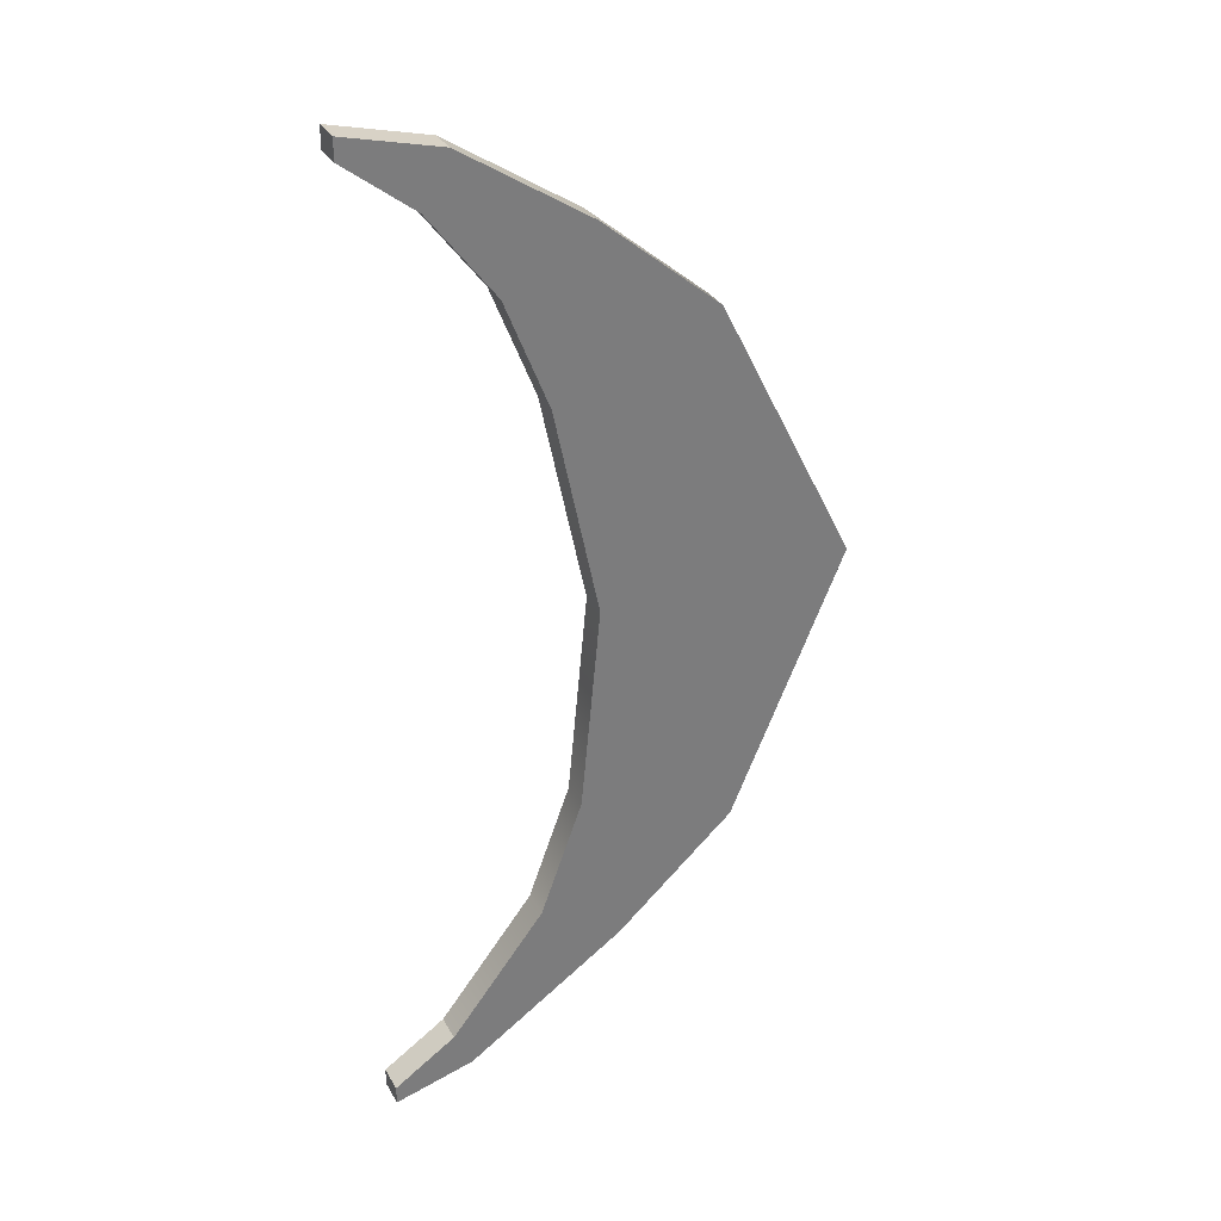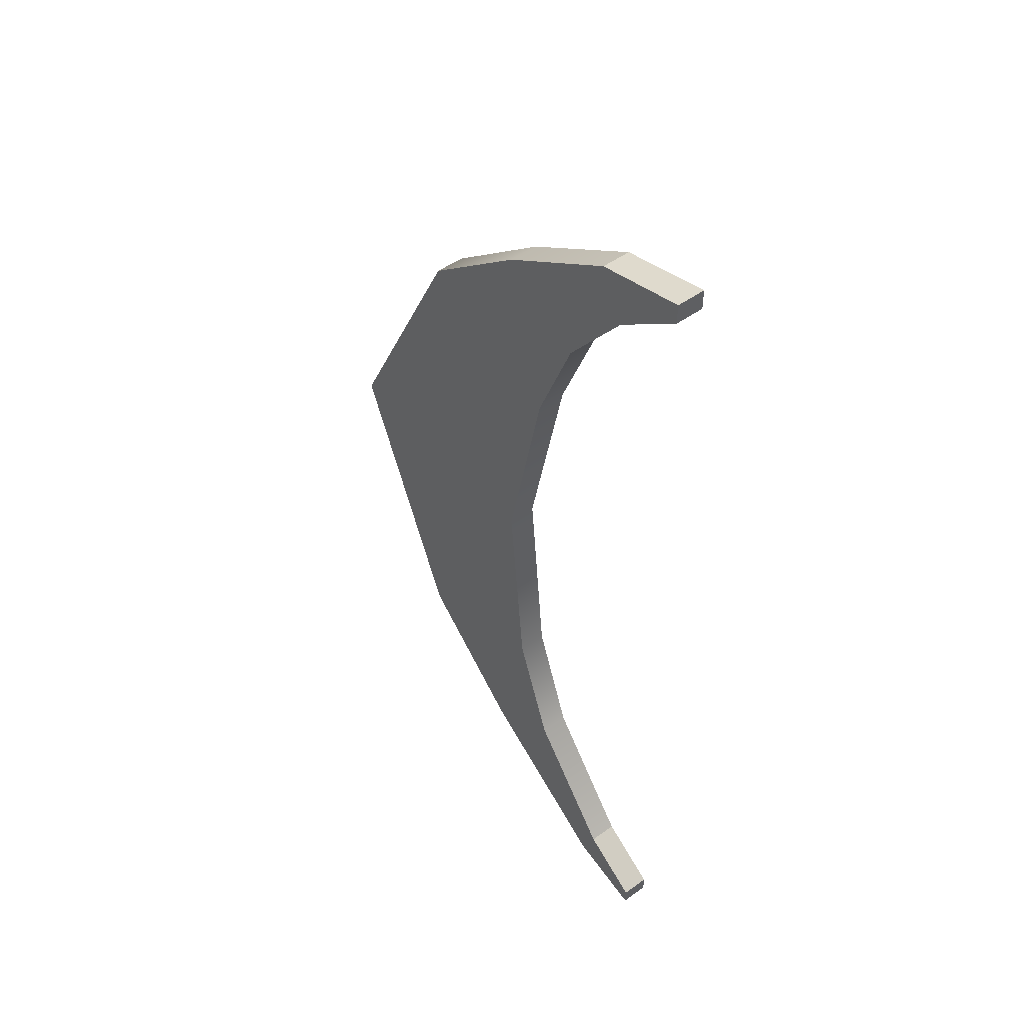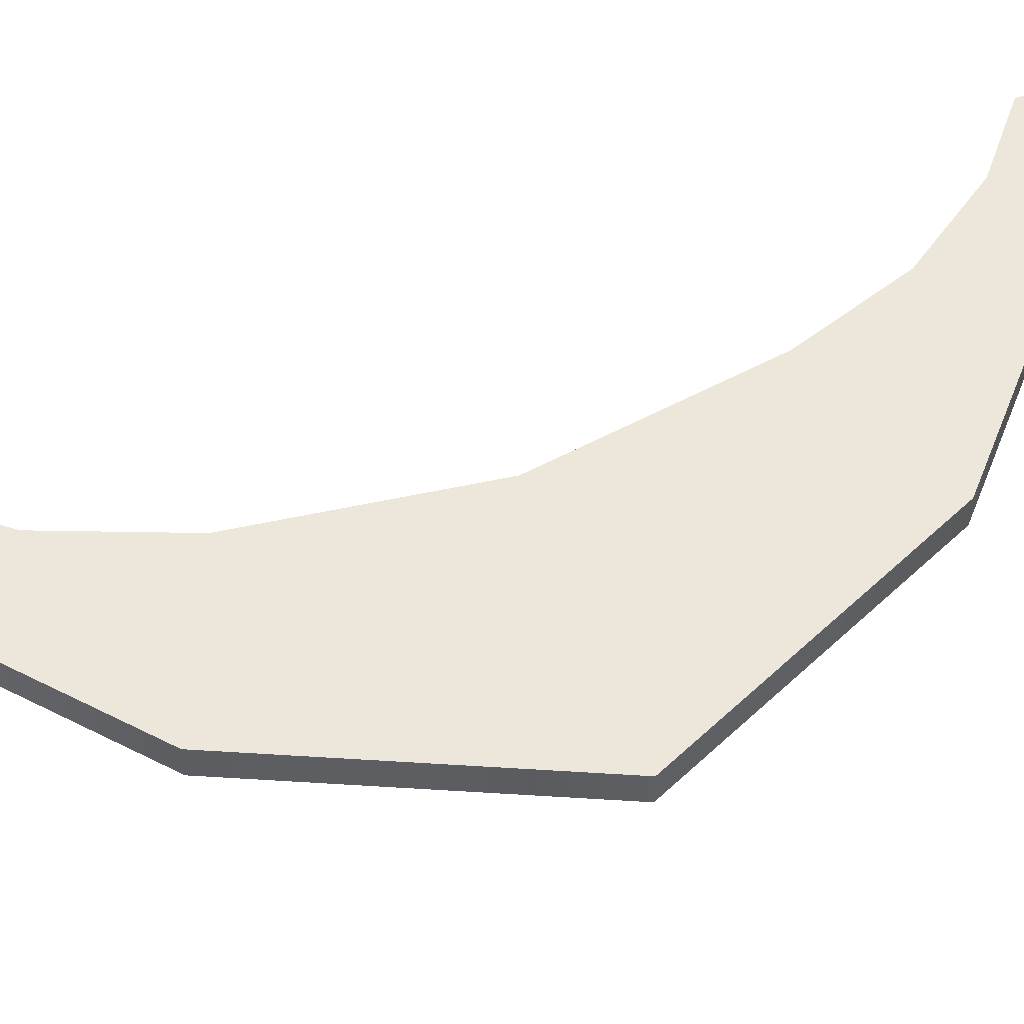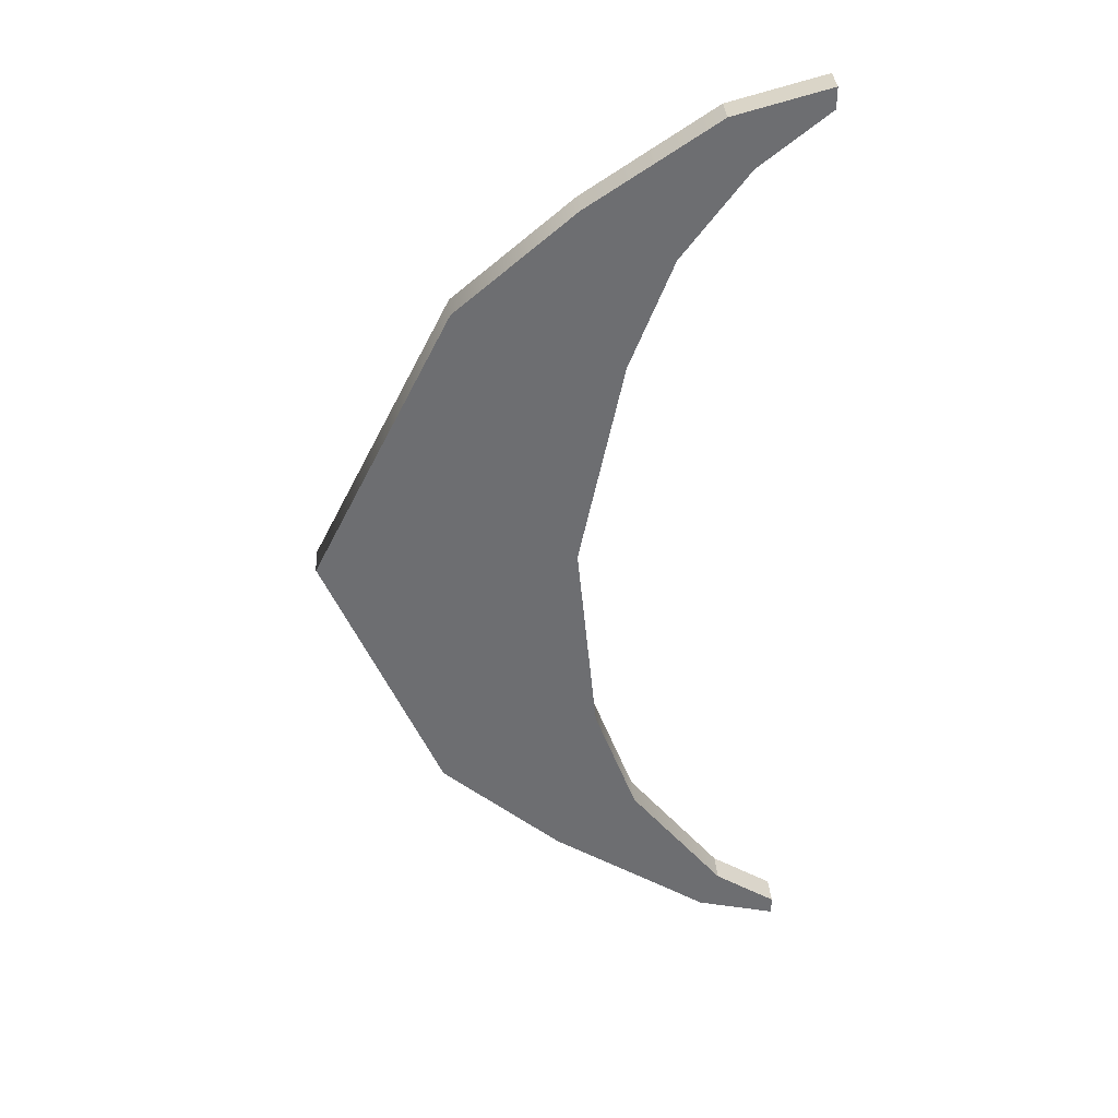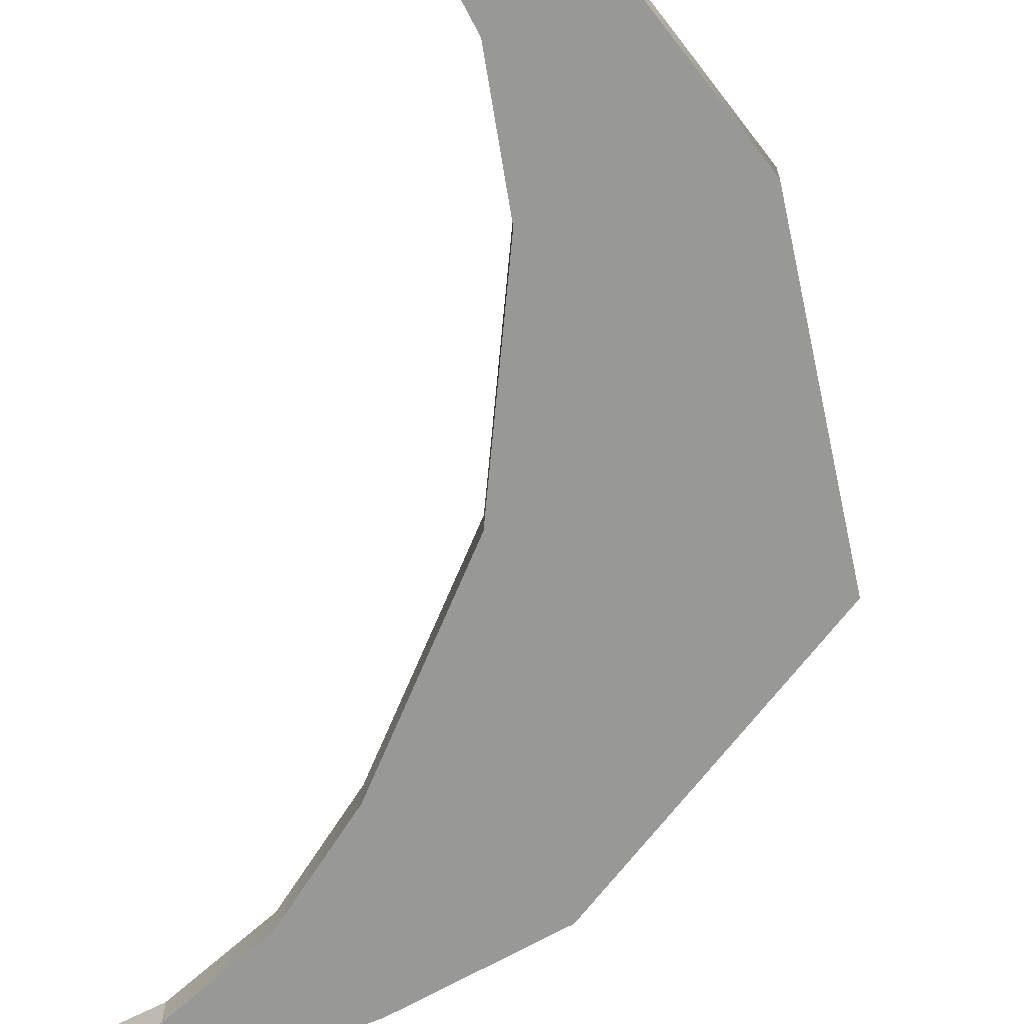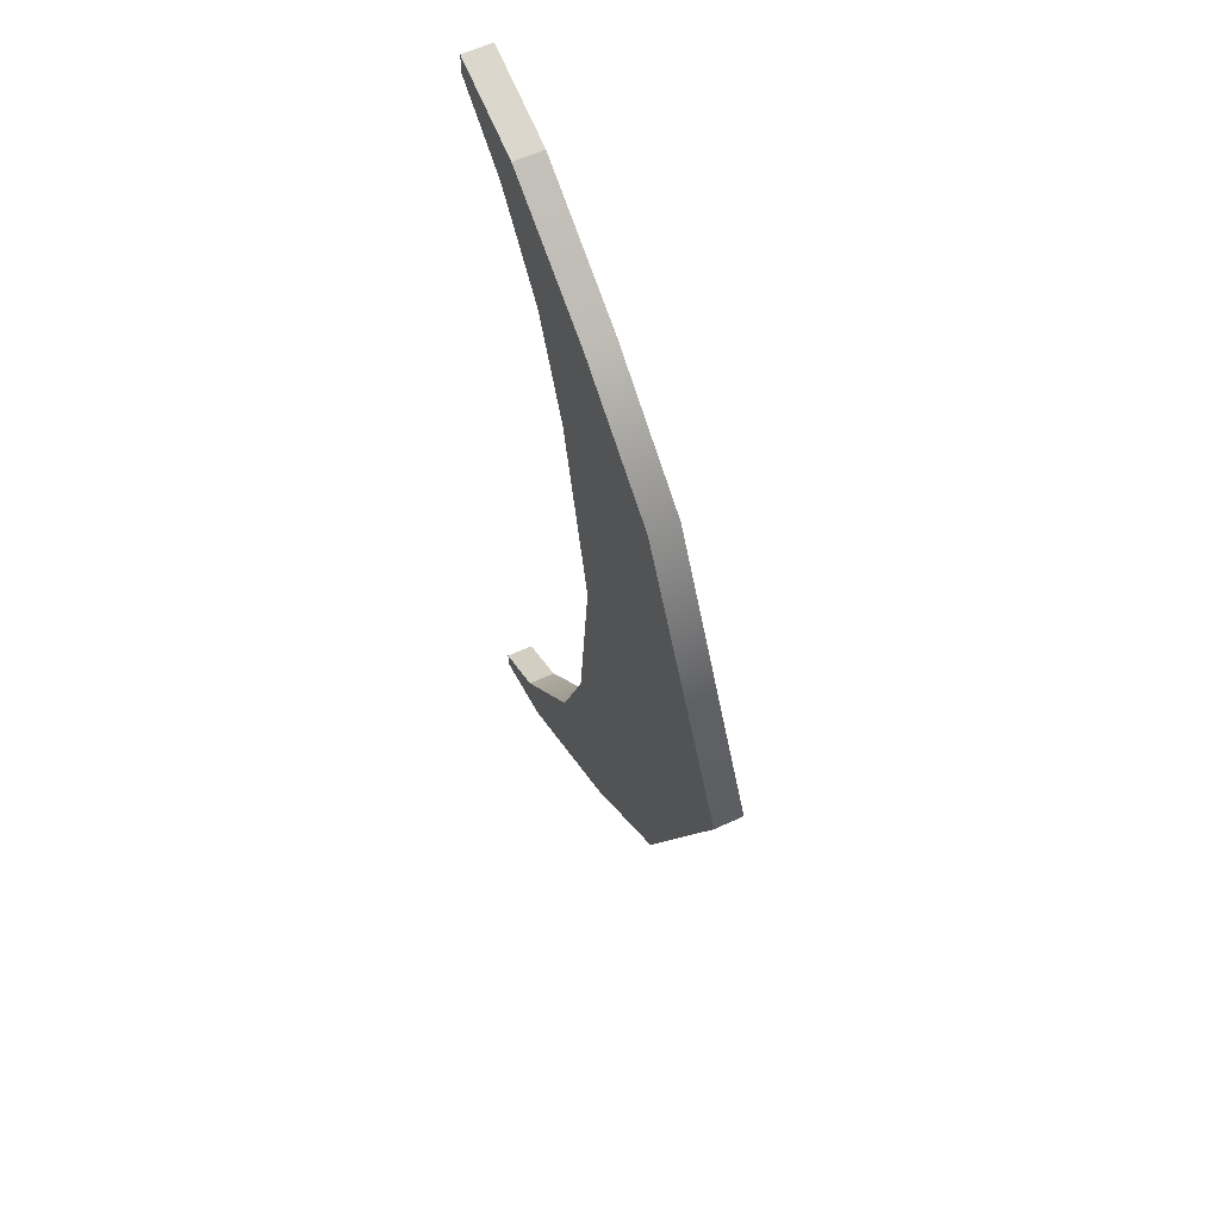
<metadata>
{"format":"obj","ext":"obj","renderer":"f3d","projection":"perspective","resolution":1024,"background":"white","views":[{"elev":32.4,"azim":-25.7,"up":"+Y"},{"elev":49.8,"azim":-128.4,"up":"+Y"},{"elev":51.0,"azim":70.9,"up":"+Z"},{"elev":36.0,"azim":175.1,"up":"+Y"},{"elev":-68.5,"azim":-10.9,"up":"+Z"},{"elev":60.6,"azim":64.7,"up":"+Y"}]}
</metadata>
<code>
g default
v -1.129 9.979 0.2047
v 1.154 9.081 0.2047
v -1.477 15.99 0.2047
v 0.8205 16.9 0.2047
v -1.477 15.99 -0.2047
v 0.8205 16.9 -0.2047
v -1.129 9.979 -0.2047
v 1.154 9.081 -0.2047
v -3.025 18.79 0.2047
v -2.657 19.5 0.2047
v -2.657 19.5 -0.2047
v -3.025 18.79 -0.2047
v -3.105 6.583 -0.2047
v -2.849 6.027 -0.2047
v -2.849 6.027 0.2047
v -3.105 6.583 0.2047
v -0.8423 12.95 0.2047
v -0.8423 12.95 -0.2047
v 2.801 12.95 -0.2047
v 2.801 12.95 0.2047
v -4 19.55 0.2047
v -4 19.85 0.2047
v -4 19.85 -0.2047
v -4 19.55 -0.2047
v -3.998 5.995 -0.2047
v -3.998 5.726 -0.2047
v -3.998 5.726 0.2047
v -3.998 5.995 0.2047
v -1.74 8.315 0.2047
v -0.5575 7.554 0.2047
v -0.5575 7.554 -0.2047
v -1.74 8.315 -0.2047
v -2.097 17.56 0.2047
v -2.097 17.56 -0.2047
v -0.8456 18.31 -0.2047
v -0.8456 18.31 0.2047
g pCube1
f 1 2 20 17
f 21 22 23 24
f 18 19 8 7
f 25 26 27 28
f 2 8 19 20
f 7 1 17 18
f 3 4 36 33
f 4 6 35 36
f 6 5 34 35
f 5 3 33 34
f 7 8 31 32
f 8 2 30 31
f 2 1 29 30
f 1 7 32 29
f 18 17 3 5
f 5 6 19 18
f 20 19 6 4
f 17 20 4 3
f 9 10 22 21
f 10 11 23 22
f 11 12 24 23
f 12 9 21 24
f 13 14 26 25
f 14 15 27 26
f 15 16 28 27
f 16 13 25 28
f 30 29 16 15
f 31 30 15 14
f 32 31 14 13
f 29 32 13 16
f 34 33 9 12
f 35 34 12 11
f 36 35 11 10
f 33 36 10 9

</code>
